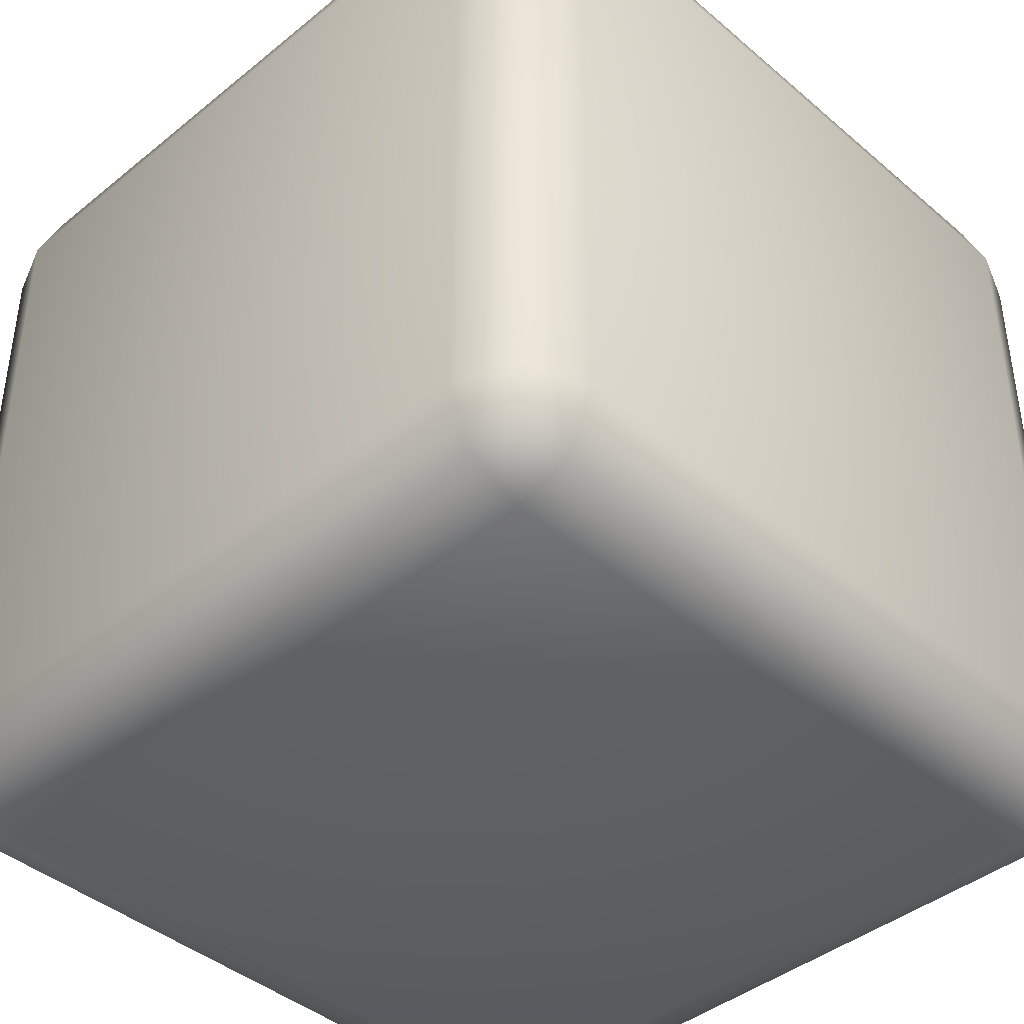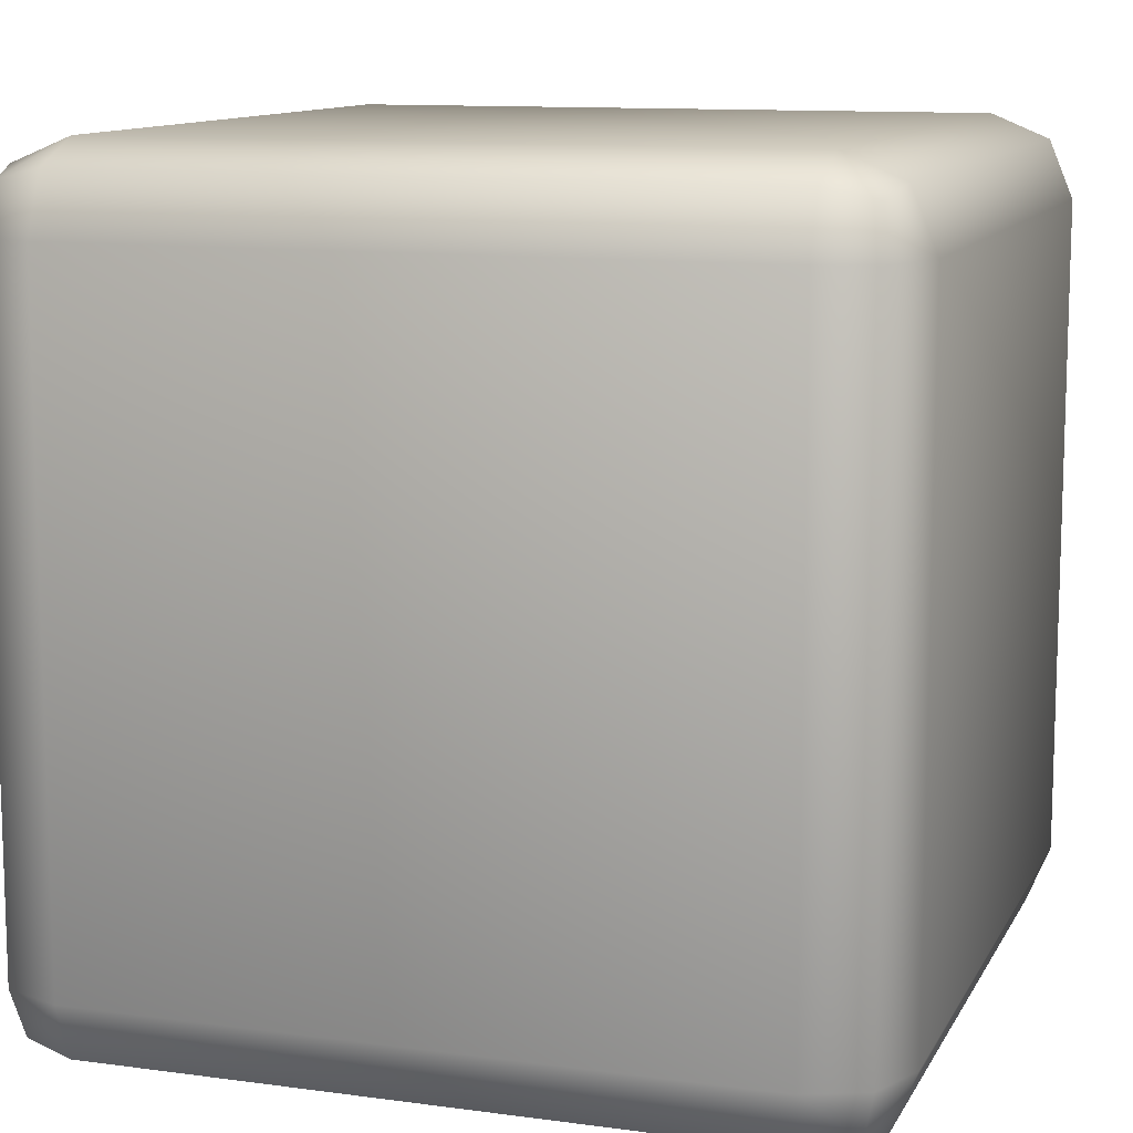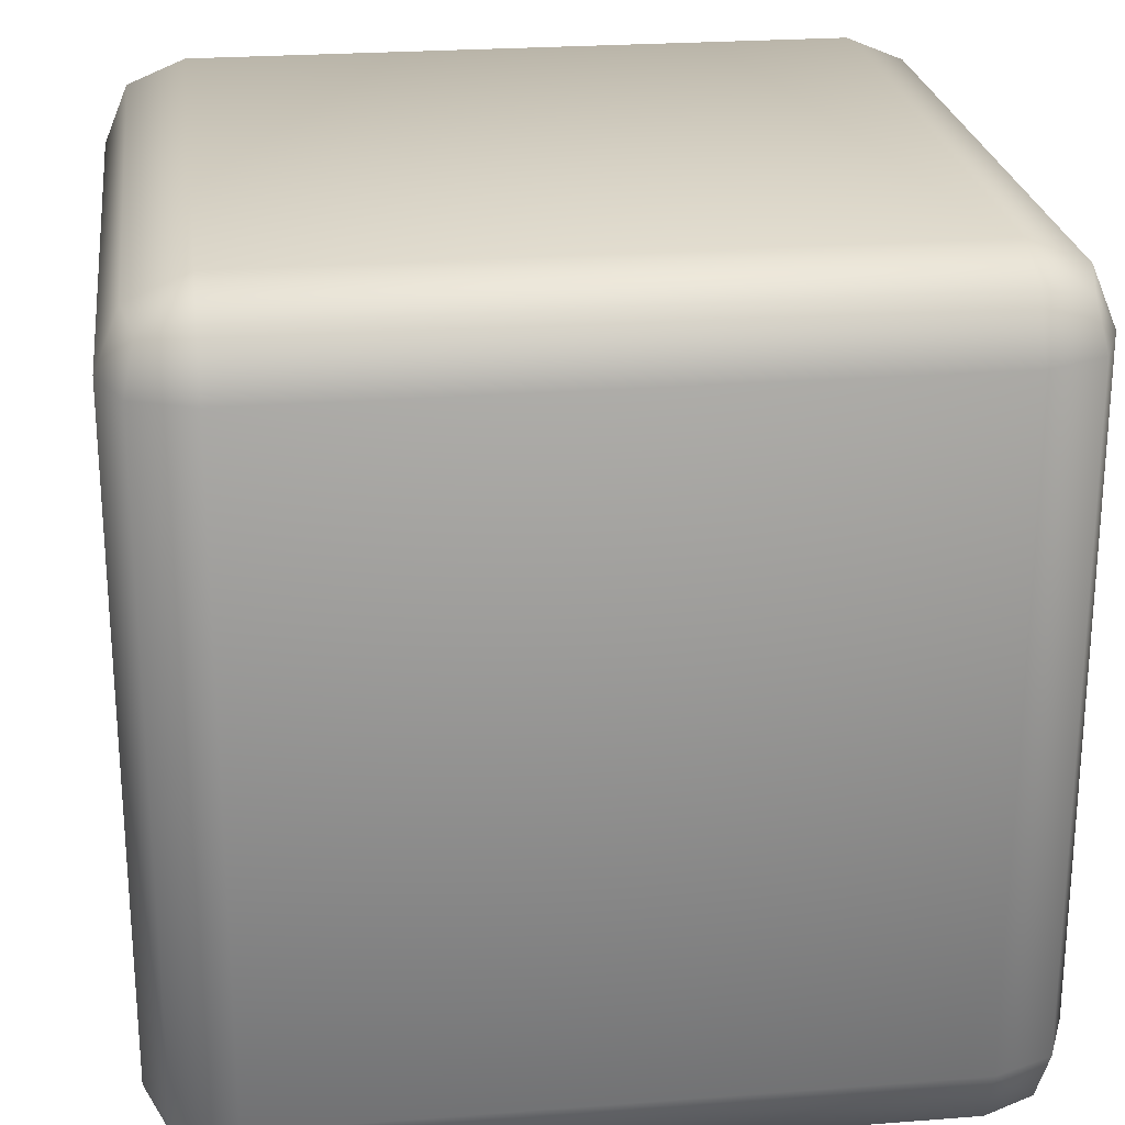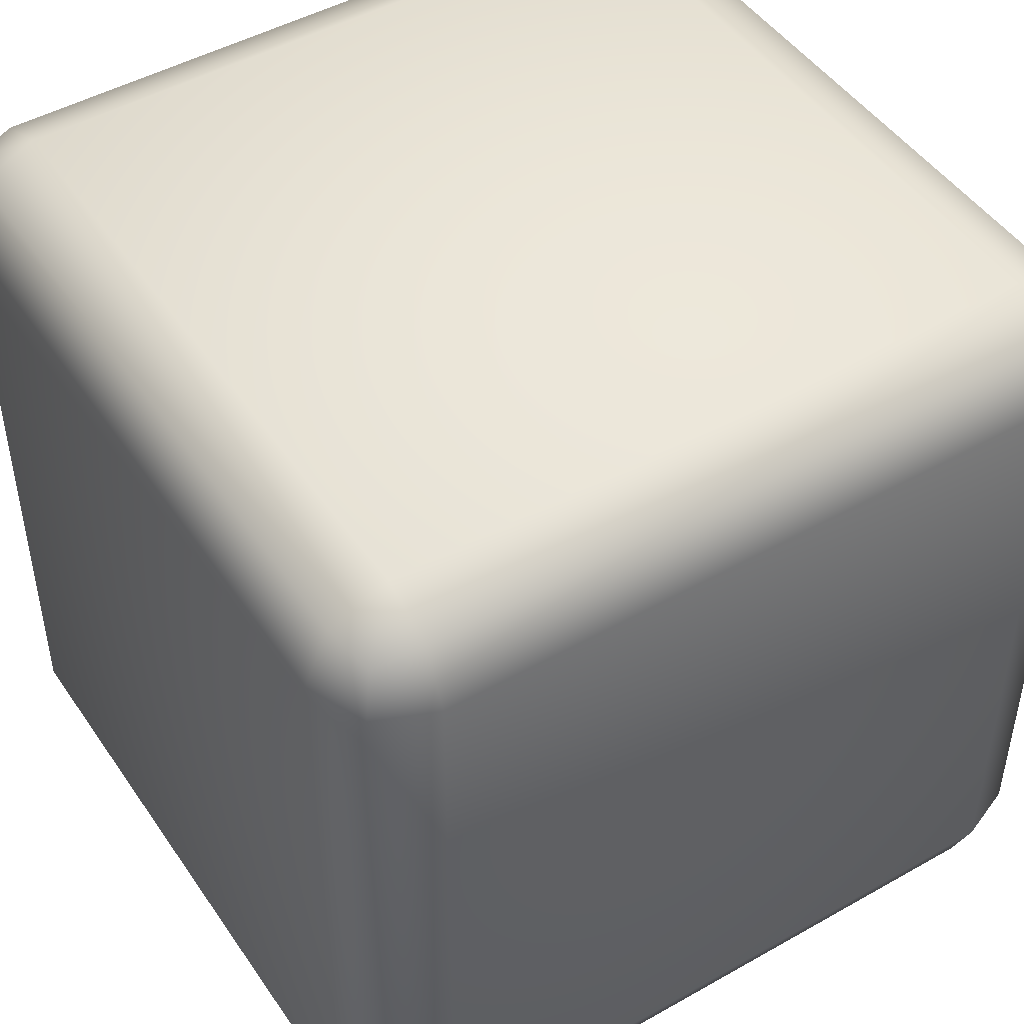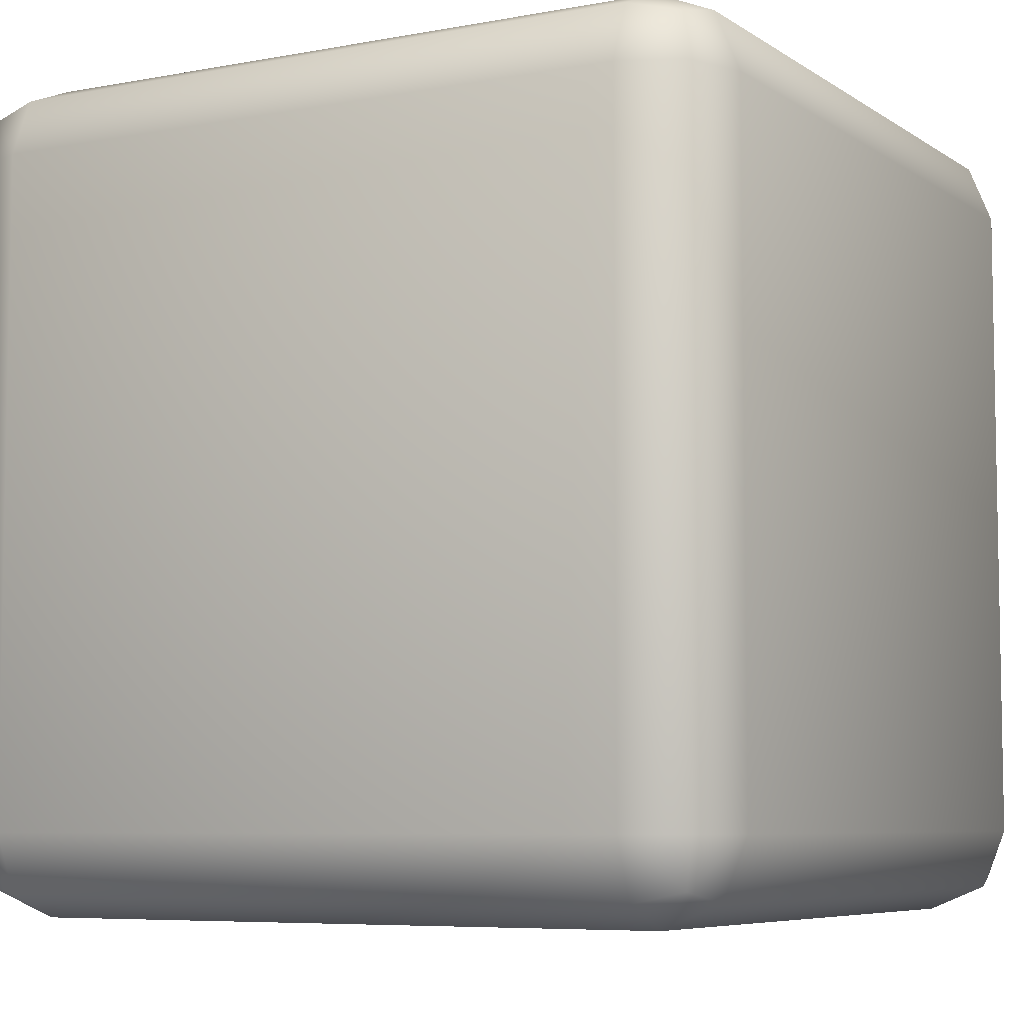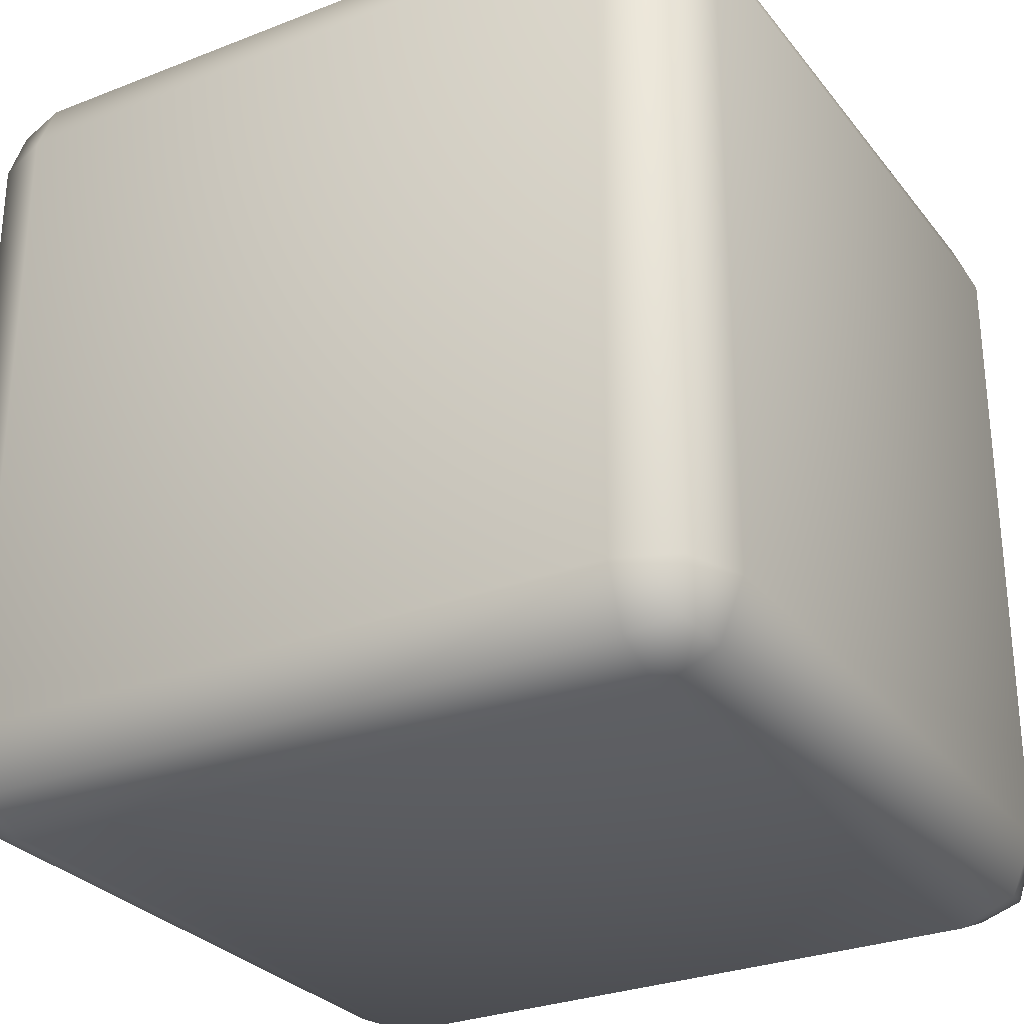
<metadata>
{"format":"obj","ext":"obj","renderer":"f3d","projection":"perspective","resolution":1024,"background":"white","views":[{"elev":-41.8,"azim":-135.7,"up":"+Y"},{"elev":11.3,"azim":-161.6,"up":"+Y"},{"elev":24.1,"azim":-97.3,"up":"+Z"},{"elev":47.3,"azim":57.4,"up":"+Y"},{"elev":-6.6,"azim":119.2,"up":"+Z"},{"elev":-28.8,"azim":-59.7,"up":"+Y"}]}
</metadata>
<code>
o Cube
v -0.2667 -0.3333 0.2667
v -0.2667 -0.2667 0.3333
v -0.3333 -0.2667 0.2667
v -0.2667 -0.3138 0.3138
v -0.3052 -0.3052 0.3052
v -0.3138 -0.2667 0.3138
v -0.3138 -0.3138 0.2667
v -0.2667 0.2667 0.3333
v -0.2667 0.3333 0.2667
v -0.3333 0.2667 0.2667
v -0.2667 0.3138 0.3138
v -0.3052 0.3052 0.3052
v -0.3138 0.3138 0.2667
v -0.3138 0.2667 0.3138
v -0.2667 -0.3333 -0.2667
v -0.3333 -0.2667 -0.2667
v -0.2667 -0.2667 -0.3333
v -0.3138 -0.3138 -0.2667
v -0.3052 -0.3052 -0.3052
v -0.3138 -0.2667 -0.3138
v -0.2667 -0.3138 -0.3138
v -0.2667 0.3333 -0.2667
v -0.2667 0.2667 -0.3333
v -0.3333 0.2667 -0.2667
v -0.2667 0.3138 -0.3138
v -0.3052 0.3052 -0.3052
v -0.3138 0.2667 -0.3138
v -0.3138 0.3138 -0.2667
v 0.2667 -0.3333 0.2667
v 0.3333 -0.2667 0.2667
v 0.2667 -0.2667 0.3333
v 0.3138 -0.3138 0.2667
v 0.3052 -0.3052 0.3052
v 0.3138 -0.2667 0.3138
v 0.2667 -0.3138 0.3138
v 0.2667 0.3333 0.2667
v 0.2667 0.2667 0.3333
v 0.3333 0.2667 0.2667
v 0.2667 0.3138 0.3138
v 0.3052 0.3052 0.3052
v 0.3138 0.2667 0.3138
v 0.3138 0.3138 0.2667
v 0.2667 -0.3333 -0.2667
v 0.2667 -0.2667 -0.3333
v 0.3333 -0.2667 -0.2667
v 0.2667 -0.3138 -0.3138
v 0.3052 -0.3052 -0.3052
v 0.3138 -0.2667 -0.3138
v 0.3138 -0.3138 -0.2667
v 0.2667 0.3333 -0.2667
v 0.3333 0.2667 -0.2667
v 0.2667 0.2667 -0.3333
v 0.3138 0.3138 -0.2667
v 0.3052 0.3052 -0.3052
v 0.3138 0.2667 -0.3138
v 0.2667 0.3138 -0.3138
f 31 37 8 2
f 45 51 38 30
f 50 22 9 36
f 3 10 24 16
f 17 23 52 44
f 1 4 5 7
f 2 6 5 4
f 3 7 5 6
f 8 11 12 14
f 9 13 12 11
f 10 14 12 13
f 15 18 19 21
f 16 20 19 18
f 17 21 19 20
f 22 25 26 28
f 23 27 26 25
f 24 28 26 27
f 29 32 33 35
f 30 34 33 32
f 31 35 33 34
f 36 39 40 42
f 37 41 40 39
f 38 42 40 41
f 43 46 47 49
f 44 48 47 46
f 45 49 47 48
f 50 53 54 56
f 51 55 54 53
f 52 56 54 55
f 15 1 7 18
f 18 7 3 16
f 2 8 14 6
f 6 14 10 3
f 9 22 28 13
f 13 28 24 10
f 23 17 20 27
f 27 20 16 24
f 43 15 21 46
f 46 21 17 44
f 22 50 56 25
f 25 56 52 23
f 51 45 48 55
f 55 48 44 52
f 29 43 49 32
f 32 49 45 30
f 50 36 42 53
f 53 42 38 51
f 37 31 34 41
f 41 34 30 38
f 1 29 35 4
f 4 35 31 2
f 36 9 11 39
f 39 11 8 37
f 15 43 29 1

</code>
